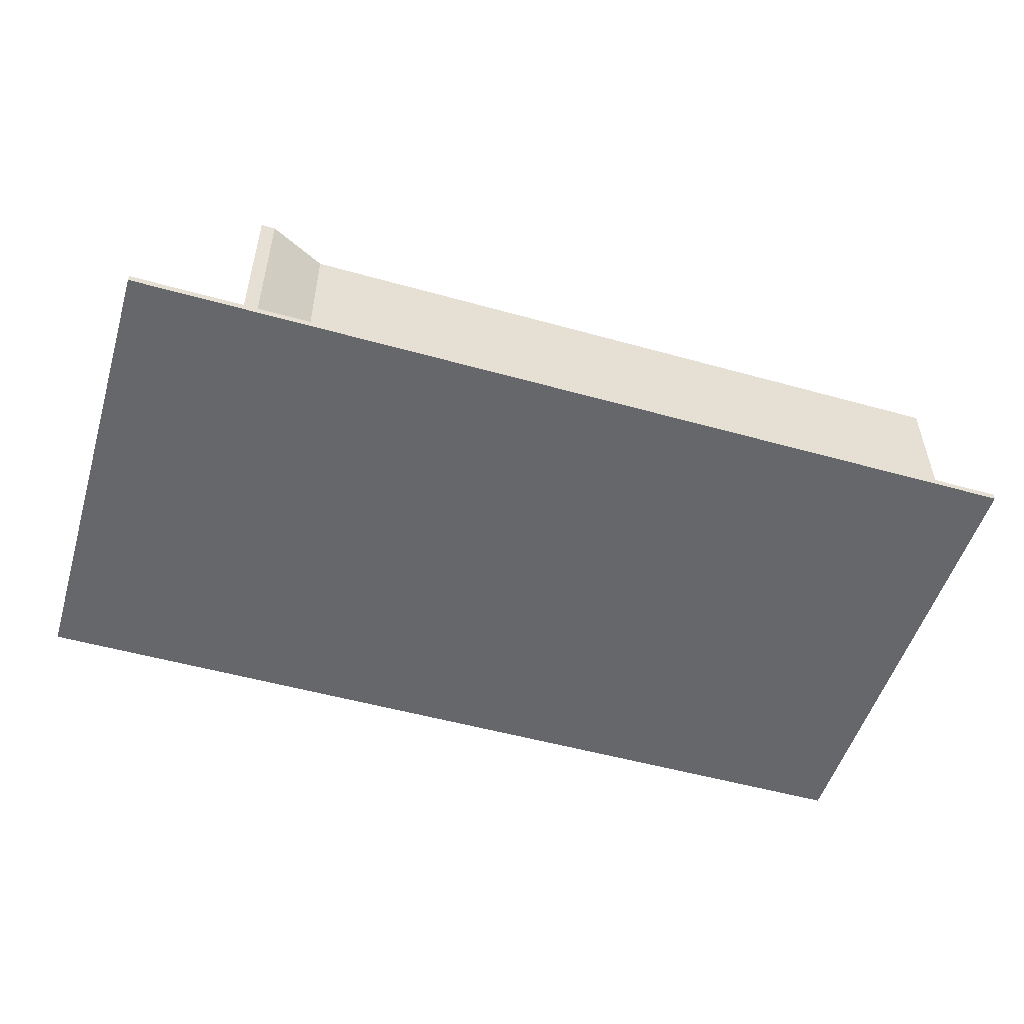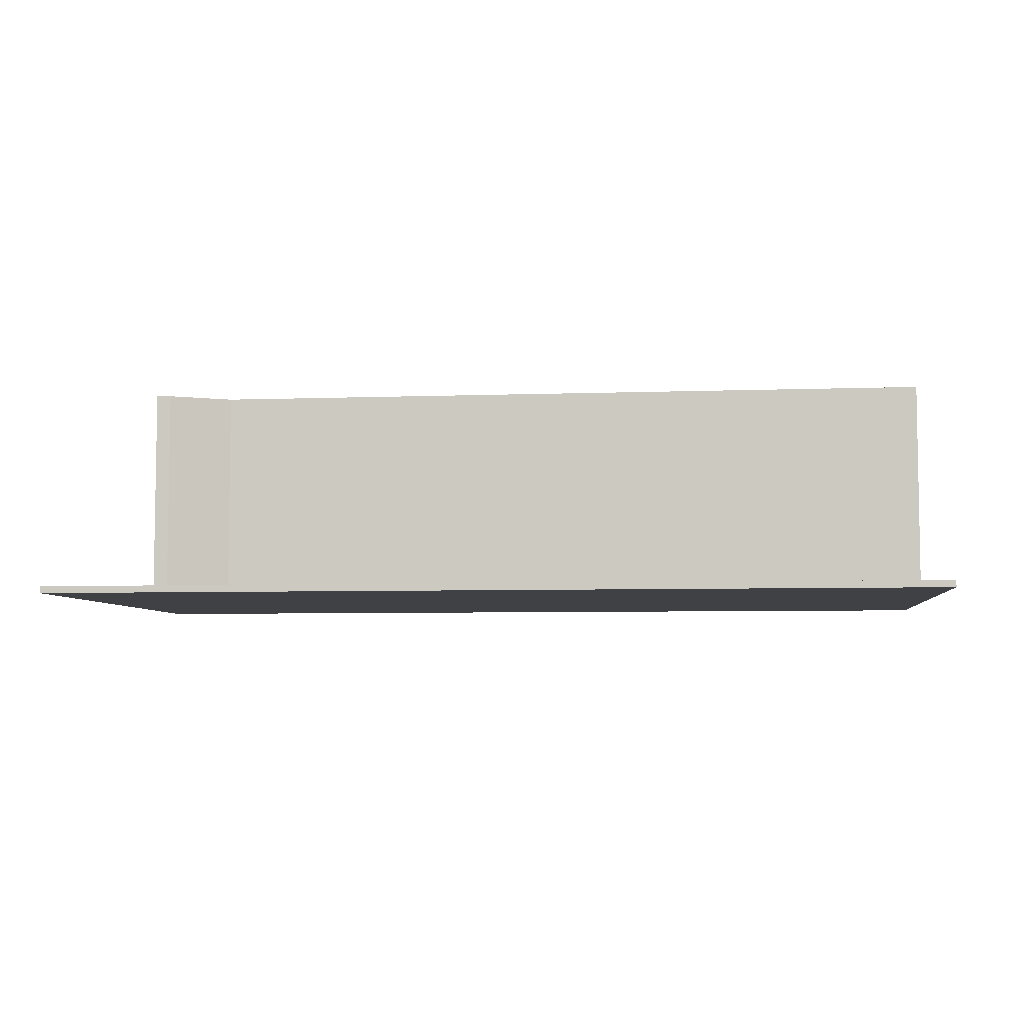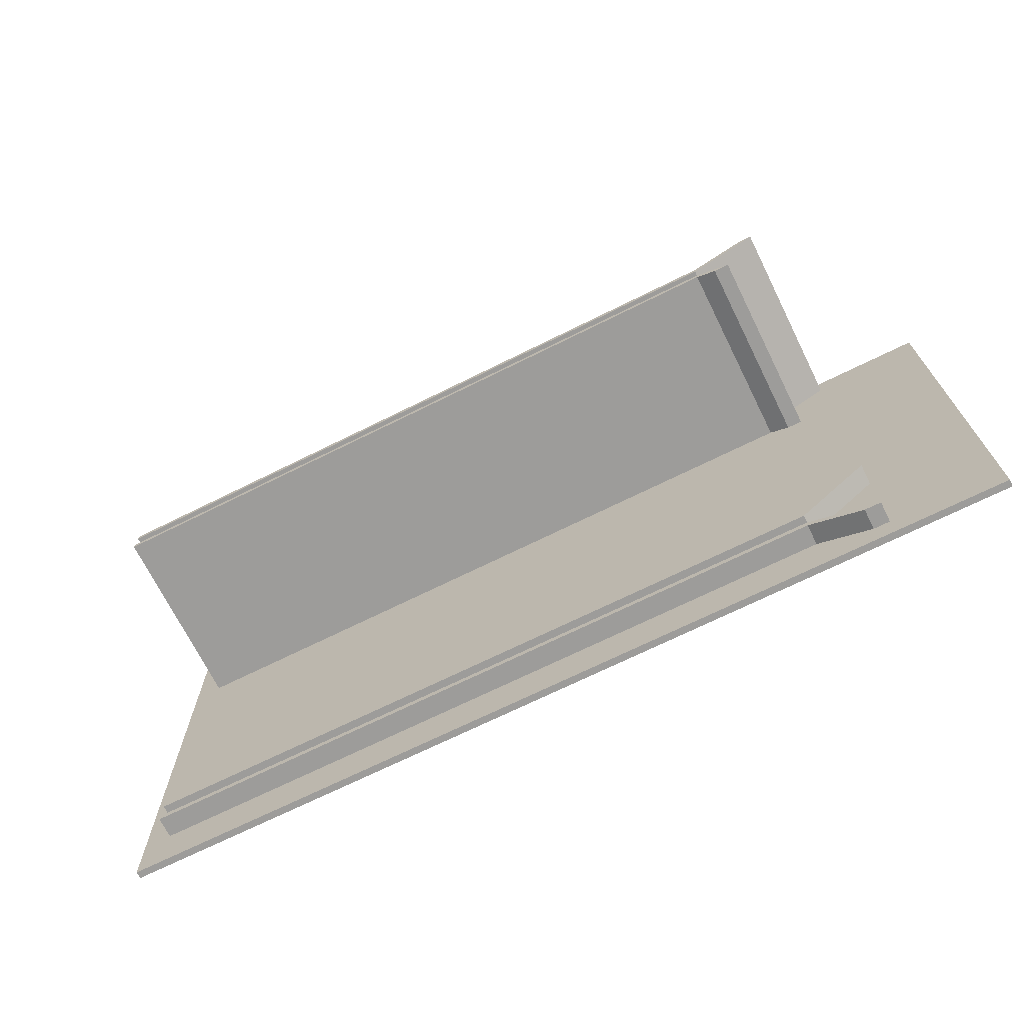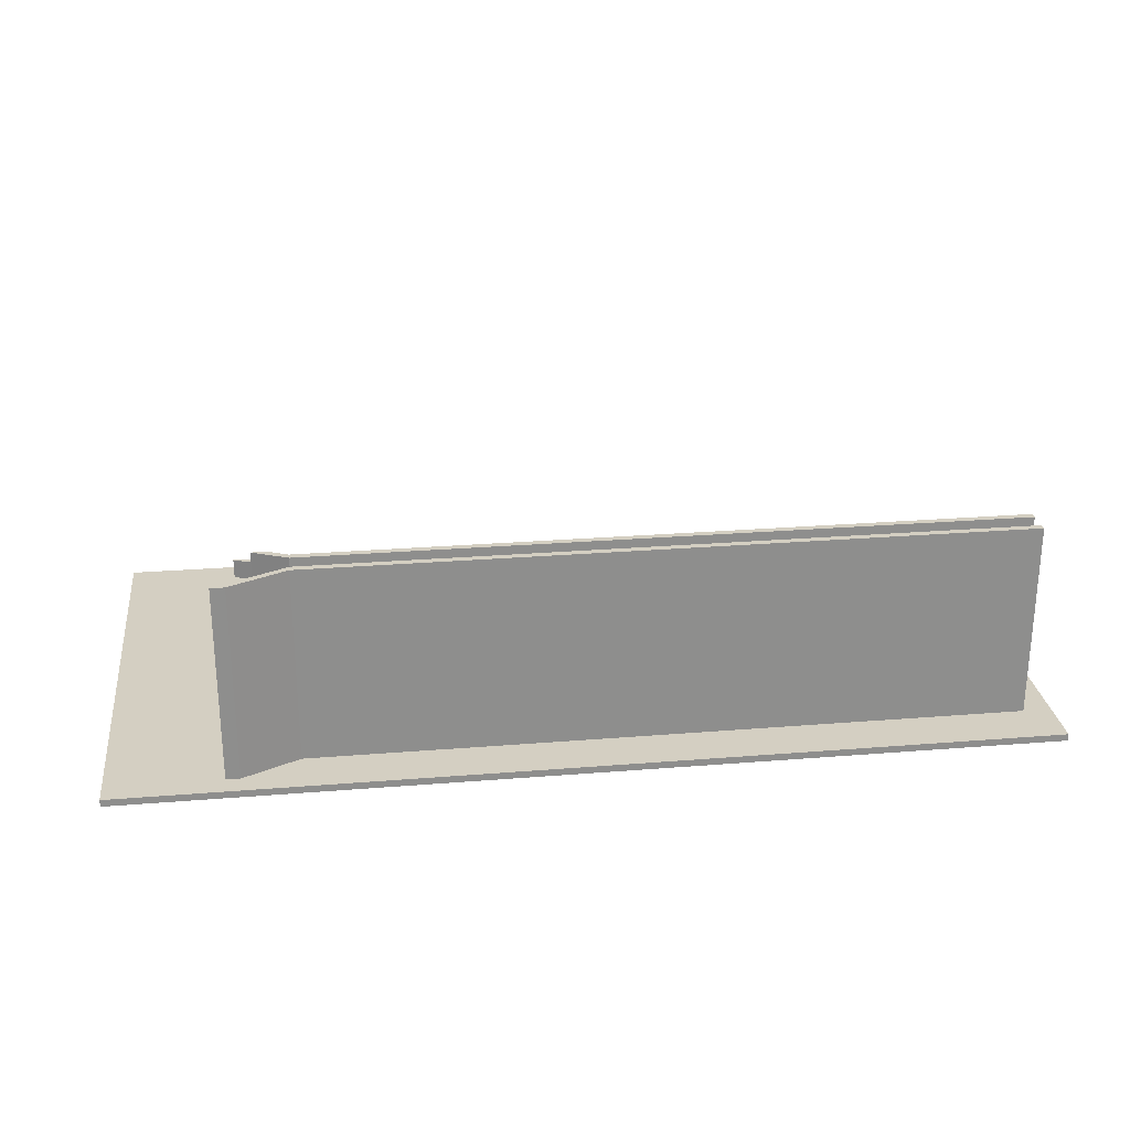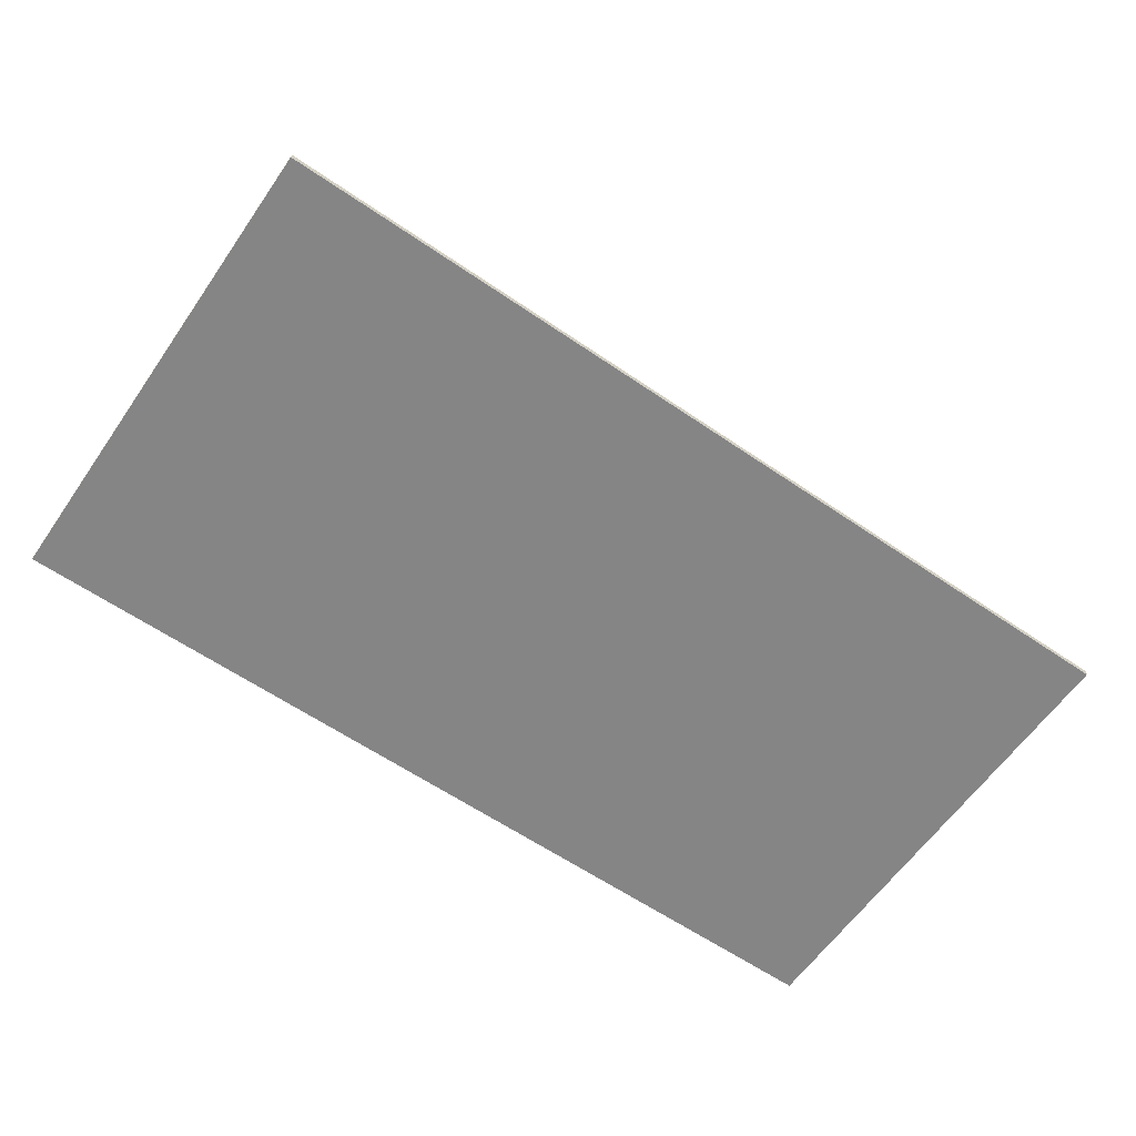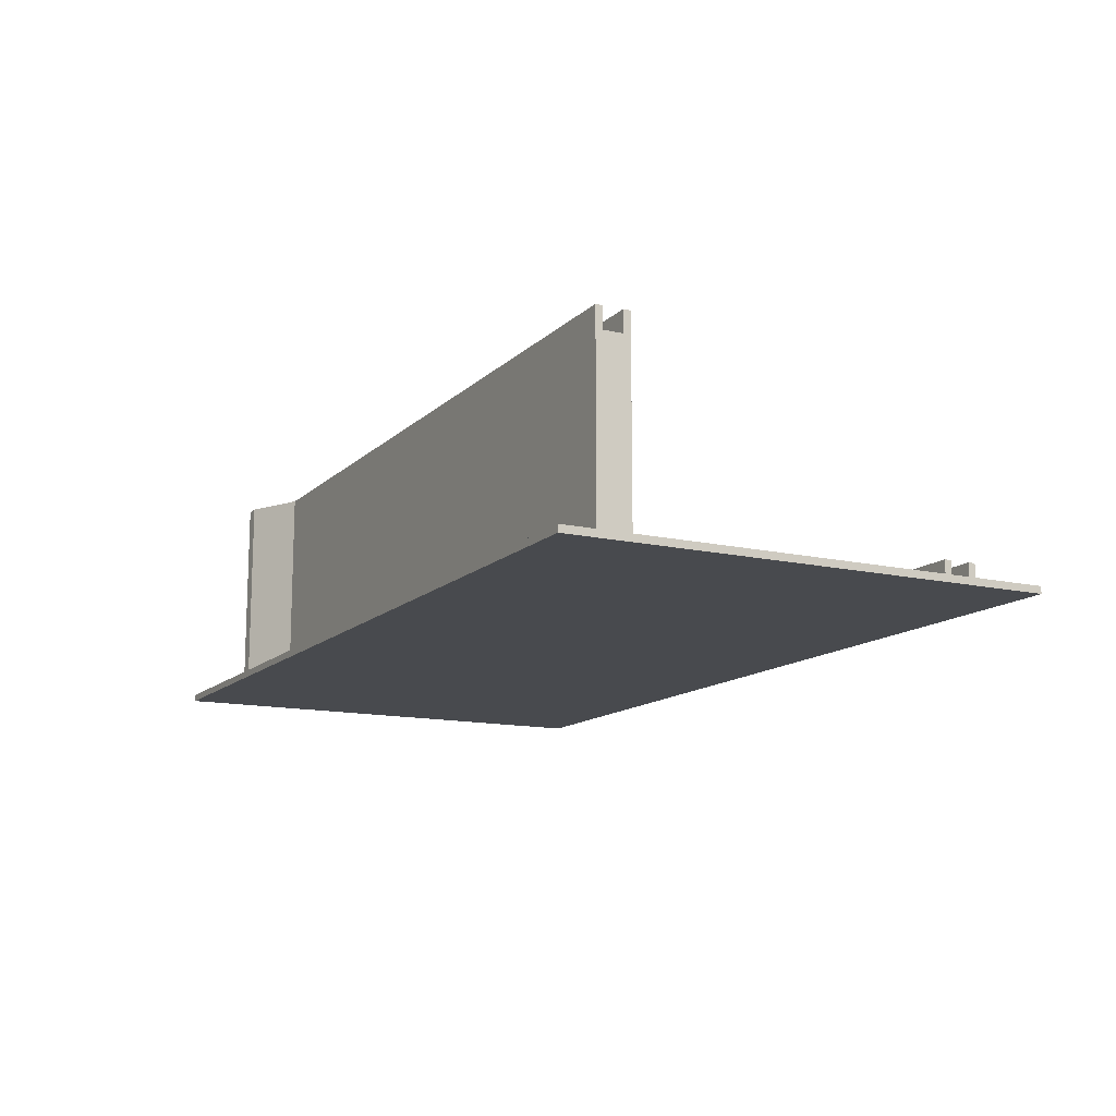
<metadata>
{"format":"obj","ext":"obj","renderer":"f3d","projection":"perspective","resolution":1024,"background":"white","views":[{"elev":-52.2,"azim":163.2,"up":"+Z"},{"elev":-5.8,"azim":-173.6,"up":"+Z"},{"elev":-70.0,"azim":26.4,"up":"+Y"},{"elev":25.6,"azim":172.6,"up":"+Z"},{"elev":-61.7,"azim":-34.8,"up":"+Z"},{"elev":-13.3,"azim":-117.6,"up":"+Z"}]}
</metadata>
<code>
v 130 0 -1
v 0 0 0
v 0 0 -1
v 130 0 0
v 0 68 0
v 0 68 -1
v 130 68 -1
v 130 68 0
v 4 8 0
v 4 7 0
v 4 10.7 0
v 4 11.7 0
v 4 57.3 0
v 4 60 0
v 4 56.3 0
v 4 61 0
v 104 7 0
v 104 10.7 0
v 104 8 0
v 111.7 3.7 0
v 114 3.7 0
v 114 19 0
v 104 56.3 0
v 104 11.7 0
v 112.8 19 0
v 106.8 55 0
v 109 55 0
v 104 61 0
v 112 65 0
v 114 65 0
v 104 57.3 0
v 104 60 0
v 4 57.3 25
v 4 60 25
v 4 57.3 28
v 4 56.3 28
v 104 56.3 28
v 106.8 55 28
v 109 55 28
v 104 57.3 25
v 104 57.3 28
v 104 60 25
v 114 65 28
v 104 60 28
v 112 65 28
v 104 61 28
v 4 61 28
v 4 60 28
v 4 10.7 3
v 104 10.7 3
v 114 19 3
v 4 11.7 3
v 112.8 19 3
v 104 11.7 3
v 4 7 3
v 104 7 3
v 111.7 3.7 3
v 4 8 3
v 114 3.7 3
v 104 8 3
f 1 2 3
f 4 2 1
f 3 5 6
f 2 5 3
f 7 4 1
f 8 4 7
f 9 2 10
f 11 2 9
f 12 2 11
f 5 13 14
f 5 15 13
f 5 14 16
f 5 2 12
f 5 12 15
f 17 10 2
f 18 9 19
f 18 11 9
f 20 17 2
f 4 21 20
f 4 20 2
f 22 21 4
f 23 12 24
f 23 24 25
f 23 15 12
f 26 23 25
f 27 25 22
f 27 26 25
f 28 5 16
f 8 29 30
f 8 22 4
f 8 27 22
f 8 30 27
f 8 5 29
f 29 5 28
f 31 27 32
f 30 32 27
f 19 21 18
f 18 21 22
f 3 7 1
f 6 7 3
f 6 8 7
f 5 8 6
f 13 33 34
f 14 13 34
f 35 33 36
f 13 15 33
f 15 36 33
f 15 23 36
f 36 23 37
f 23 26 38
f 23 38 37
f 26 27 39
f 26 39 38
f 39 40 41
f 27 31 40
f 27 40 39
f 32 42 40
f 31 32 40
f 42 43 44
f 30 43 42
f 32 30 42
f 43 30 45
f 30 29 45
f 29 28 46
f 29 46 45
f 28 16 46
f 46 16 47
f 47 34 48
f 16 14 34
f 47 16 34
f 49 18 50
f 11 18 49
f 18 22 50
f 50 22 51
f 12 11 49
f 12 49 52
f 22 25 53
f 22 53 51
f 54 12 52
f 24 12 54
f 25 24 53
f 53 24 54
f 55 17 56
f 10 17 55
f 17 20 57
f 17 57 56
f 9 10 55
f 9 55 58
f 20 21 59
f 20 59 57
f 60 9 58
f 19 9 60
f 21 19 60
f 21 60 59
f 42 34 40
f 40 34 33
f 40 35 41
f 40 33 35
f 41 36 37
f 41 35 36
f 38 41 37
f 39 41 38
f 45 44 43
f 45 46 44
f 34 44 48
f 34 42 44
f 46 48 44
f 46 47 48
f 54 52 50
f 50 52 49
f 53 54 50
f 51 53 50
f 60 58 56
f 56 58 55
f 57 60 56
f 59 60 57

</code>
